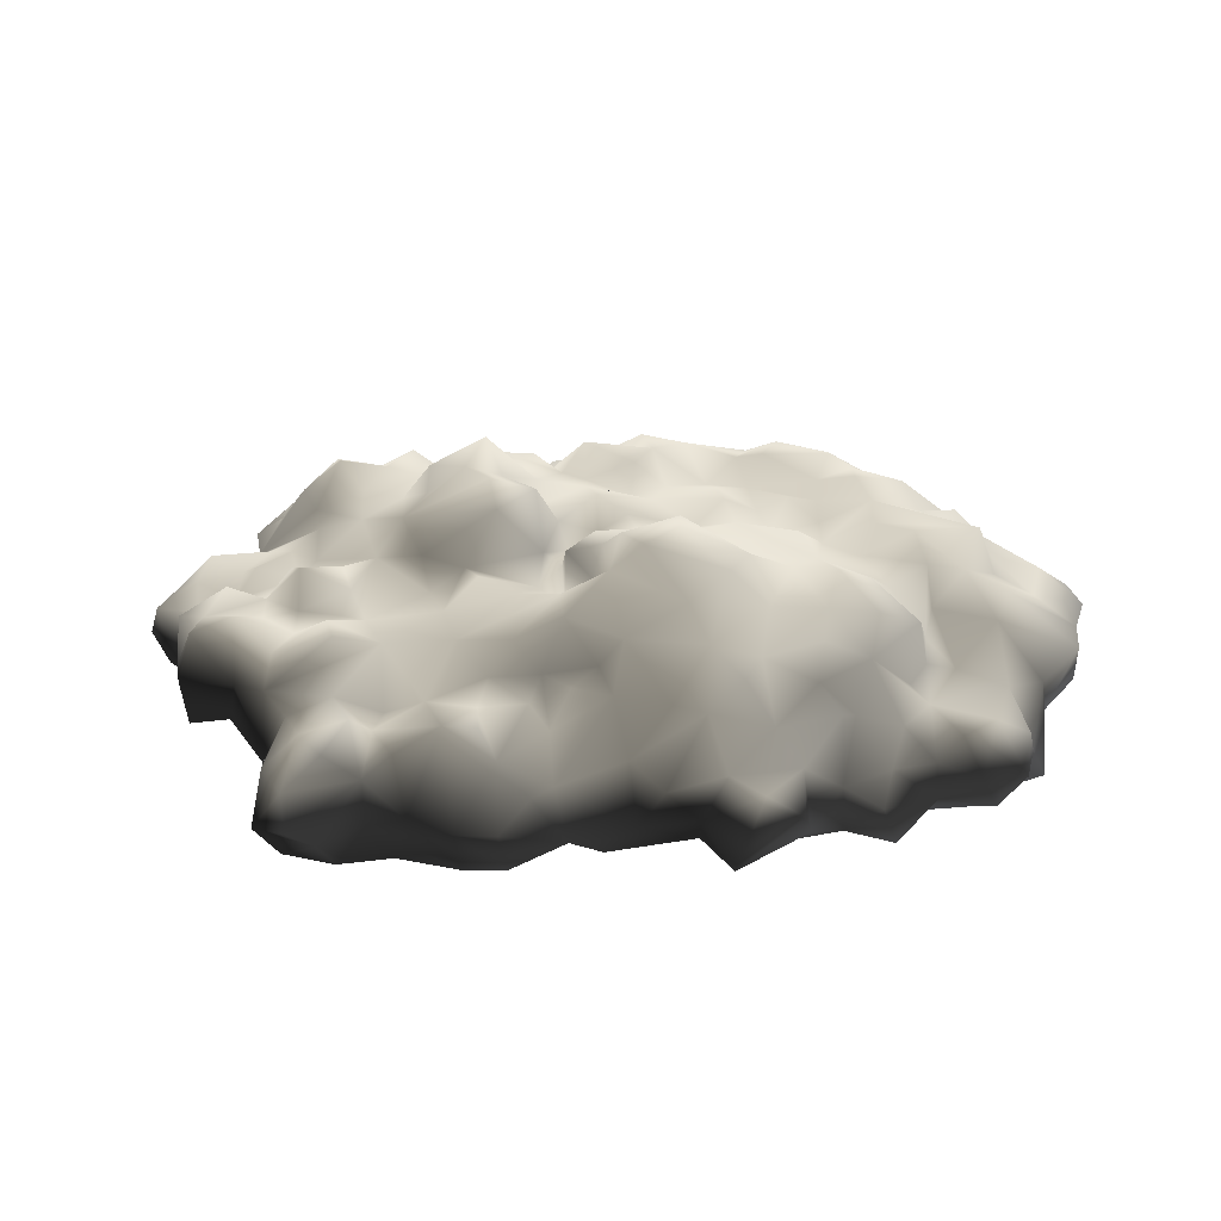
<metadata>
{"format":"obj","ext":"obj","renderer":"f3d","projection":"perspective","resolution":1024,"background":"white","views":[{"elev":30.3,"azim":173.1,"up":"+Y"}]}
</metadata>
<code>
v -0.3016 0.02025 2.007
v -1.039 0.09341 1.647
v -0.6111 0.1891 1.624
v -0.7349 -0.2836 1.95
v -1.106 -0.368 1.905
v -0.4986 -0.2724 2.26
v -0.6055 -0.6832 2.001
v -0.06527 -0.2386 2.13
v -0.2453 -0.4749 2.215
v -0.08778 -0.5537 2.046
v 0.1823 -0.3174 2.114
v -0.4085 -0.7169 2.147
v -0.3804 -0.8801 1.652
v -0.7011 -0.5143 1.742
v -0.7518 -0.4637 1.894
v -1.146 -0.5143 1.692
v 0.2498 -0.1148 2.052
v -0.4085 -0.7169 2.147
v -0.05964 -0.03039 1.962
v -0.08778 0.04276 1.692
v 0.1767 0.008998 1.692
v 0.09792 0.3523 1.388
v 0.368 0.06527 1.495
v -0.3297 0.2228 1.72
v -0.3466 0.3129 1.32
v -0.6843 0.1103 1.14
v -0.3917 0.2003 0.9769
v -0.6955 0.2622 0.8024
v -0.9319 0.1609 1.421
v -0.9262 0.1722 0.9431
v -0.9206 0.206 0.5605
v -0.1384 0.2116 1.545
v -0.1891 0.3635 1.028
v 0.1373 0.2566 1.028
v 0.2667 0.2116 1.23
v 0.4581 0.3185 0.9431
v -0.1384 0.2172 0.8362
v -0.2566 0.296 0.6224
v 0.1486 0.3298 0.7856
v 0.1261 0.4423 0.4535
v 0.4806 0.3129 0.6055
v 0.3736 0.2904 0.4085
v 0.1429 0.2904 0.2341
v -0.05402 0.3579 0.3241
v -0.1384 0.3072 0.04275
v -0.4648 0.2679 0.2735
v -0.6899 0.3466 0.4761
v -0.7349 0.2904 0.2622
v -0.9769 0.1159 0.4029
v 0.3286 0.1666 0.2453
v 0.1823 0.4986 -0.3005
v 0.2611 0.3635 -0.4693
v 0.3849 0.386 -0.1542
v 0.1823 0.5323 -0.6832
v 0.4299 0.206 -0.5087
v 0.4862 0.431 -0.7507
v 0.3962 0.2116 -0.02476
v 0.1429 0.2904 0.2341
v 0.3286 0.1666 0.2453
v 0.08104 0.628 -0.4074
v -0.05964 0.4704 -0.08103
v -0.3129 0.5886 -0.1598
v -0.4142 0.386 0.008999
v -0.6336 0.4423 -0.3793
v -0.8643 0.3917 -0.1542
v -1.151 0.2904 -0.2611
v -0.7349 0.2904 0.2622
v -0.1384 0.3072 0.04275
v 0.1936 0.4592 -0.0529
v -0.4648 0.2679 0.2735
v -0.9206 0.4648 -0.6606
v -1.151 0.538 -0.8407
v -1.039 0.4423 -1.111
v -0.7068 0.4423 -1.055
v -1.337 0.4085 -1.15
v -1.253 0.2341 -1.364
v -0.9544 0.4142 -1.432
v -0.5886 0.3635 -1.482
v -0.3072 0.4085 -1.381
v -0.5042 0.5942 -0.8745
v -0.673 0.5155 -0.5481
v -0.2678 0.6674 -0.4356
v -0.03151 0.6618 -0.6269
v -0.4592 0.3523 -1.69
v -0.2453 0.4592 -0.987
v 0.1598 0.3748 -1.201
v -0.05964 0.1834 -1.64
v 0.2499 0.1384 -1.432
v 0.4806 0.4029 -0.9589
v 0.3061 0.1891 -1.184
v 0.6325 0.1553 -1.178
v -0.2285 0.2453 -1.837
v -0.6224 0.08215 -1.78
v -0.3129 -0.01914 -2.073
v -0.7462 -0.05853 -1.994
v -1.011 0.1103 -1.741
v -0.4873 -0.04165 -2.259
v 0.04727 -0.06978 -2.124
v 0.2048 -0.05853 -1.803
v 0.188 -0.3624 -2.022
v 0.6325 -0.1936 -1.814
v 0.6213 -0.03039 -1.493
v -0.1497 -0.2442 -2.163
v -0.1778 -0.52 -1.944
v -0.3241 -0.52 -2.276
v -0.3804 -0.2161 -2.383
v -0.9881 -0.2442 -1.938
v -1.118 0.02025 -1.612
v -1.292 -0.2161 -1.837
v -1.382 -0.02477 -1.69
v -1.573 -0.2499 -1.752
v -1.59 -0.04165 -1.46
v -1.714 -0.06978 -1.764
v -1.815 -0.2892 -1.887
v 0.565 -0.4806 -1.955
v 0.3568 -0.6325 -1.859
v -1.511 -0.01351 -1.28
v -1.59 0.3129 -1.122
v -0.8981 0.2453 -1.6
v -1.624 0.06527 -1.19
v -1.686 0.06527 -0.9082
v -1.354 0.4592 -0.8295
v -1.506 0.296 -0.6719
v -1.81 0.003371 -1.167
v -2.091 -0.04165 -1.325
v -1.911 -0.002256 -1.719
v -2.142 -0.1542 -1.651
v -2.204 -0.3455 -1.55
v -2.108 -0.3624 -1.792
v -1.945 -0.5819 -1.758
v -1.579 -0.4581 -1.814
v -1.911 -0.6606 -1.629
v -1.433 -0.5931 -1.724
v -1.298 -0.5987 -2.017
v -1.022 -0.5987 -1.854
v -1.213 -0.3568 -2.017
v -0.9938 -0.5143 -1.977
v -0.7856 -0.4243 -2.09
v -0.7068 -0.1823 -2.287
v -0.3241 -0.52 -2.276
v -0.5155 -0.6269 -1.91
v -0.1778 -0.52 -1.944
v -1.022 -0.5987 -1.854
v -1.579 -0.4581 -1.814
v -1.939 0.2172 0.8306
v -2.282 -0.08104 0.8643
v -1.995 0.1328 0.5661
v -1.652 0.2735 0.4873
v -2.406 -0.08104 0.4198
v -1.821 0.04839 1.275
v -2.001 -0.2048 1.298
v -1.838 -0.2217 1.652
v -1.59 0.1047 1.528
v -1.556 -0.2273 1.793
v -2.367 -0.323 1.191
v -2.085 -0.3061 1.602
v -2.417 -0.4468 1.382
v -2.344 -0.6156 1.23
v -2.575 -0.6663 0.9544
v -2.271 -0.7732 1.067
v -2.631 -0.3343 0.7574
v -2.547 -0.2386 0.341
v -1.737 -0.4074 1.967
v -2.035 -0.3962 1.934
v -1.855 -0.5875 1.894
v -2.057 -0.5312 1.579
v -1.855 -0.5875 1.894
v -1.641 -0.6213 1.556
v -2.344 -0.565 1.523
v -2.069 -0.6269 1.376
v -1.99 -0.8689 1.219
v -2.547 -0.7619 0.7518
v -2.226 -0.7507 0.6561
v -2.671 -0.5312 0.6955
v -2.536 -0.5987 0.4536
v -2.564 -0.3399 0.1103
v -2.339 -0.7057 0.2341
v -2.547 -0.7619 0.7518
v -2.226 -0.7507 0.6561
v -1.41 -0.5256 1.962
v -1.641 -0.6213 1.556
v -1.146 -0.5143 1.692
v -1.106 -0.368 1.905
v -1.5 -0.368 2.063
v -1.106 -0.368 1.905
v -1.236 -0.1936 1.815
v -1.039 0.09341 1.647
v -1.23 0.1891 1.568
v -1.106 -0.368 1.905
v -1.528 0.2397 1.247
v -1.067 0.2904 1.196
v -1.388 0.2003 0.9488
v -0.9319 0.1609 1.421
v -0.9262 0.1722 0.9431
v -1.343 0.1666 0.7237
v -1.123 0.2847 0.5773
v -0.9206 0.206 0.5605
v -1.292 0.1891 0.3804
v -0.9769 0.1159 0.4029
v -1.602 0.3072 0.7687
v -1.652 0.2172 1.061
v -1.652 0.2735 0.4873
v -1.562 0.3466 0.05402
v -1.264 0.1778 0.1272
v -2.187 0.3804 -0.1542
v -2.074 0.2341 0.2228
v -1.433 0.2847 -0.2442
v -2.311 0.1103 -0.05853
v -1.151 0.2904 -0.2611
v -2.333 0.08778 0.2622
v -2.581 0.08778 -0.1823
v -2.581 -0.04165 0.07089
v -2.44 0.1159 -0.565
v -1.995 0.1328 0.5661
v -2.181 0.2172 0.3973
v -2.406 -0.08104 0.4198
v -1.506 0.296 -0.6719
v -1.77 0.3523 -0.5143
v -1.759 0.4198 -0.2161
v -2.012 0.2904 -0.5031
v -1.759 0.1722 -0.7394
v -2.074 0.2453 -1.043
v -1.81 0.003371 -1.167
v -2.215 0.2791 -0.7844
v -2.243 0.1609 -0.3568
v -2.598 0.003371 -1.026
v -2.344 -0.1148 -1.184
v -2.091 -0.04165 -1.325
v -2.204 -0.3455 -1.55
v -2.327 -0.61 -1.437
v -2.682 -0.04165 -0.7057
v -2.603 -0.2499 -0.9701
v -2.389 -0.3399 -1.139
v -2.417 -0.3511 -0.7788
v -2.778 -0.007884 -0.5031
v -2.671 -0.3005 -0.6269
v -2.778 -0.278 -0.1035
v -2.446 -0.52 -0.06979
v -2.479 -0.4637 -0.4468
v -2.772 -0.04727 -0.188
v -2.564 -0.3399 0.1103
v -2.446 -0.52 -0.06979
v -2.547 -0.2386 0.341
v 0.61 -0.5594 1.99
v 0.7225 -0.7901 1.798
v 0.2667 -0.6494 1.922
v -0.02025 -0.6719 1.753
v 0.7563 -0.3399 1.911
v 0.4243 -0.3399 2.018
v 0.4581 -0.1542 1.765
v -0.2904 -0.807 1.888
v -0.3804 -0.8801 1.652
v -1.264 0.1778 0.1272
v -1.095 0.3129 0.05965
v -0.9769 0.1159 0.4029
v -1.292 0.1891 0.3804
v -2.024 -0.7844 -1.33
v -2.069 -0.5481 -1.555
v -2.316 -0.7 -1.268
v -2.277 -0.6325 -1.038
v -2.277 -0.6325 -1.038
v -2.069 -0.5481 -1.555
v -1.945 -0.5819 -1.758
v -1.911 -0.6606 -1.629
v -1.686 0.06527 -0.9082
v -1.292 0.1891 0.3804
v 0.4806 0.1553 -1.347
v 0.7169 0.008998 -1.252
v 2.647 -0.09792 0.2059
v 2.658 -0.1035 0.5942
v 2.411 -0.06978 0.296
v 2.259 -0.03039 0.1834
v 2.928 -0.2555 0.5661
v 2.771 -0.2611 0.8756
v 2.366 -0.05853 0.6224
v 2.017 0.08215 0.2397
v 2.276 0.06527 0.4479
v 2.056 0.03713 0.6786
v 2.574 -0.03039 0.8081
v 2.608 -0.4412 1.219
v 2.377 -0.4243 1.298
v 2.765 -0.2667 0.08215
v 1.899 0.07653 0.4648
v 1.527 0.2397 0.1609
v 1.6 0.3072 0.5492
v 1.882 0.06527 0.9037
v 2.197 -0.06978 0.8925
v 2.293 -0.3511 1.376
v 2.377 -0.4243 1.298
v 2.377 -0.4243 1.298
v 2.112 -0.565 1.528
v 2.377 -0.4243 1.298
v 2.467 -0.8407 0.9375
v 2.248 -0.6213 1.163
v 2.715 -0.5087 1.039
v 2.248 -0.8745 0.8587
v 2.889 -0.5031 0.9094
v 2.979 -0.4356 0.583
v 2.867 -0.6606 0.6392
v 2.467 -0.8407 0.9375
v 2.591 -0.7113 0.2679
v 2.85 -0.4693 0.2453
v 2.377 -0.8182 0.5661
v 2.444 -0.7394 0.2003
v 2.765 -0.2667 0.08215
v 2.574 -0.4412 0.1215
v 2.765 -0.2667 0.08215
v 2.248 -0.8745 0.8587
v 0.4299 0.206 -0.5087
v 0.4862 0.431 -0.7507
v 0.7225 0.3016 -0.4862
v 1.105 0.2116 -0.8295
v 1.156 0.2228 -0.5087
v 0.9308 0.3466 -0.3343
v 0.565 0.206 -0.2611
v 1.533 0.2341 -0.852
v 1.308 0.01463 -1.167
v 1.617 0.1609 -0.4581
v 0.9364 0.1497 -1.161
v 0.7901 0.3072 -1.026
v 1.218 0.1497 -0.1542
v 1.004 0.3241 -0.1767
v 0.5087 0.3129 -0.02477
v 1.527 0.2397 0.1609
v 1.842 0.296 -0.655
v 2.039 0.1441 -0.5256
v 2.169 0.2003 -0.8295
v 2.383 0.3129 -0.5706
v 2.394 0.03713 -0.897
v 2.214 0.1441 -1.145
v 1.831 0.07653 -1.15
v 1.544 -0.05853 -1.145
v 1.814 0.296 -0.8463
v 2.248 -0.3455 -1.111
v 2.444 -0.2892 -0.7451
v 2.101 0.02025 -1.24
v 2.248 -0.1204 -1.55
v 2.028 0.09341 -1.544
v 1.747 0.04839 -1.358
v 2.653 0.1722 -0.4975
v 2.737 -0.1035 -0.5875
v 2.444 -0.2892 -0.7451
v 2.703 -0.4356 -0.5312
v 2.315 -0.3399 -0.5368
v 2.422 -0.4243 -0.4187
v 2.259 -0.5312 -1.499
v 2.315 -0.323 -1.825
v 2.141 -0.1148 -1.809
v 2.135 -0.3061 -1.927
v 1.972 -0.5087 -1.78
v 2.169 -0.5987 -1.702
v 2.698 -0.4412 -0.1767
v 2.557 -0.5031 0.01462
v 2.765 -0.2667 0.08215
v 2.76 -0.1542 -0.3118
v 2.58 0.1103 -0.2105
v 2.748 -0.007884 0.02025
v 2.45 0.1215 0.1215
v 2.208 0.1047 -0.03039
v 2.225 0.1272 -0.2949
v 2.647 -0.09792 0.2059
v 2.259 -0.03039 0.1834
v 2.017 0.08215 0.2397
v 2.051 0.251 0.07652
v 1.735 0.251 0.05965
v 2.574 -0.4412 0.1215
v 1.69 0.2397 -0.2105
v 1.989 0.3691 -0.1373
v 2.011 0.1834 -0.3343
v 1.758 0.1384 -0.3455
v 0.565 -0.4806 -1.955
v 0.7901 -0.6944 -1.696
v 0.9139 -0.5931 -2.017
v 0.9645 -0.3568 -2.017
v 0.7676 -0.2048 -1.899
v 0.942 -0.0529 -1.73
v 1.201 -0.4074 -1.91
v 1.235 0.1384 -1.623
v 1.46 -0.3174 -1.854
v 1.516 -0.02477 -1.634
v 1.617 -0.04165 -1.347
v 1.173 -0.6832 -1.859
v 1.533 -0.7957 -1.55
v 1.69 -0.4356 -1.719
v 1.871 -0.7451 -1.64
v 1.972 -0.5087 -1.78
v 1.696 -0.188 -1.623
v 1.021 0.08778 -1.381
v 1.032 0.1272 -1.651
v 0.7169 0.008998 -1.252
v 1.696 -0.188 -1.623
v 0.6325 0.1553 -1.178
v 0.4806 0.4029 -0.9589
v 2.135 -0.3061 -1.927
v 1.91 0.02588 -1.668
v 1.696 -0.188 -1.623
v 1.347 0.3748 0.4198
v 1.178 0.3579 0.7574
v 0.9308 0.538 0.7518
v 1.145 0.431 1.011
v 0.7788 0.6055 1.028
v 1.083 0.1609 1.331
v 1.325 0.2285 0.9713
v 0.6606 0.4085 1.185
v 0.7 0.02025 1.675
v 0.4412 0.3016 1.36
v 0.4581 0.3185 0.9431
v 0.2667 0.2116 1.23
v 0.7 0.4929 0.6786
v 1.6 0.3072 0.5492
v 1.527 0.2397 0.1609
v 1.252 0.296 0.05964
v 1.218 0.1497 -0.1542
v 0.4806 0.3129 0.6055
v 0.5143 0.5492 0.3691
v 0.3736 0.2904 0.4085
v 0.5087 0.3129 -0.02477
v 0.7901 0.6224 -0.01351
v 0.8013 0.6336 0.386
v 1.004 0.3241 -0.1767
v 0.3286 0.1666 0.2453
v 0.3962 0.2116 -0.02476
v 1.527 0.05402 1.714
v 1.73 -0.02477 1.765
v 1.37 -0.1936 1.956
v 1.814 -0.09229 1.979
v 2.315 -0.3849 1.731
v 2.135 -0.2048 1.596
v 2.293 -0.3511 1.376
v 1.735 0.2116 1.613
v 1.46 -0.3905 2.153
v 1.223 0.1778 1.759
v 0.9476 -0.4468 2.035
v 0.8857 -0.1148 1.776
v 1.083 0.1609 1.331
v 1.415 0.1891 1.511
v 1.578 0.2003 1.129
v 1.719 0.296 1.416
v 1.893 0.06527 1.179
v 1.972 0.05402 1.495
v 1.6 0.3072 0.5492
v 1.325 0.2285 0.9713
v 0.7563 -0.3399 1.911
v 1.882 0.06527 0.9037
v 0.8801 -0.5368 1.872
v 1.15 -0.5425 1.9
v 1.201 -0.4243 2.007
v 1.538 -0.5537 2.125
v 1.578 -0.6213 1.917
v 1.944 -0.6269 2.04
v 1.961 -0.2949 2.164
v 2.203 -0.4693 1.945
v 2.287 -0.5706 1.686
v 2.112 -0.565 1.528
v 1.944 -0.7113 1.855
v 2.112 -0.565 1.528
v 1.944 -0.7113 1.855
v 0.368 0.06527 1.495
v 0.4581 -0.1542 1.765
v 0.7563 -0.3399 1.911
v 0.8857 -0.1148 1.776
v 0.6325 -0.1936 -1.814
v 0.6213 -0.03039 -1.493
v 2.084 -0.5481 -0.7957
v 2.315 -0.3399 -0.5368
v 2.174 -0.5537 -1.077
v 1.983 -0.8576 -1.297
v 1.871 -0.7451 -1.64
v 0.3962 0.2116 -0.02476
g Rock_group_13_LOD0_12047_76
f 1 3 2
f 1 2 4
f 4 2 5
f 6 1 4
f 4 7 6
f 8 1 6
f 6 9 8
f 8 9 10
f 8 10 11
f 12 6 7
f 7 13 12
f 7 14 13
f 15 14 7
f 4 5 15
f 7 4 15
f 16 15 5
f 16 14 15
f 17 8 11
f 9 18 10
f 9 6 18
f 19 8 17
f 20 19 17
f 17 21 20
f 22 20 21
f 23 22 21
f 19 20 24
f 1 19 24
f 24 3 1
f 3 24 25
f 26 3 25
f 25 27 26
f 28 26 27
f 26 29 3
f 30 26 28
f 26 30 29
f 31 30 28
f 32 22 25
f 32 25 24
f 22 32 20
f 24 20 32
f 33 27 25
f 33 25 22
f 34 33 22
f 34 22 35
f 35 22 23
f 34 35 36
f 34 37 33
f 33 37 27
f 28 27 38
f 38 27 37
f 37 39 38
f 34 39 37
f 34 36 39
f 40 38 39
f 39 41 40
f 39 36 41
f 41 42 40
f 43 40 42
f 44 38 40
f 43 44 40
f 43 45 44
f 46 44 45
f 46 38 44
f 46 47 38
f 48 47 46
f 47 48 31
f 31 48 49
f 50 43 42
f 31 28 47
f 47 28 38
f 51 53 52
f 54 51 52
f 54 52 55
f 53 55 52
f 55 56 54
f 55 53 57
f 58 57 53
f 59 57 58
f 60 51 54
f 60 61 51
f 62 61 60
f 61 62 63
f 63 62 64
f 63 64 65
f 66 65 64
f 65 67 63
f 58 61 68
f 61 63 68
f 58 69 61
f 68 63 70
f 63 67 70
f 51 61 69
f 71 66 64
f 71 72 66
f 71 73 72
f 74 73 71
f 72 73 75
f 73 76 75
f 77 76 73
f 78 77 73
f 78 73 74
f 79 78 74
f 79 74 80
f 81 80 74
f 74 71 81
f 81 82 80
f 80 82 83
f 84 78 79
f 83 85 80
f 80 85 79
f 86 79 85
f 86 87 79
f 86 85 54
f 54 85 83
f 88 87 86
f 89 86 54
f 90 86 89
f 86 90 88
f 89 91 90
f 87 92 79
f 92 84 79
f 78 84 93
f 93 84 92
f 92 94 93
f 94 95 93
f 93 95 96
f 94 97 95
f 94 92 98
f 98 92 99
f 87 99 92
f 87 88 99
f 98 99 100
f 99 101 100
f 101 99 88
f 102 101 88
f 103 98 100
f 103 94 98
f 94 103 97
f 104 103 100
f 103 104 105
f 106 103 105
f 103 106 97
f 107 96 95
f 108 96 107
f 108 107 109
f 109 110 108
f 110 109 111
f 112 110 111
f 112 111 113
f 114 113 111
f 110 112 76
f 108 110 76
f 115 100 101
f 104 100 116
f 100 115 116
f 117 76 112
f 117 118 76
f 76 119 108
f 108 119 96
f 93 96 119
f 119 78 93
f 112 120 117
f 118 117 120
f 118 120 121
f 121 122 118
f 121 123 122
f 123 66 122
f 120 124 121
f 124 120 112
f 112 125 124
f 112 126 125
f 125 126 127
f 128 125 127
f 128 127 129
f 129 127 126
f 129 126 114
f 129 114 130
f 131 130 114
f 130 131 132
f 132 131 133
f 134 133 131
f 134 135 133
f 134 131 136
f 134 136 137
f 107 137 136
f 137 107 138
f 107 95 138
f 95 139 138
f 138 139 140
f 138 140 141
f 138 141 137
f 139 95 97
f 140 139 106
f 139 97 106
f 142 141 140
f 141 143 137
f 143 134 137
f 107 136 109
f 109 136 131
f 131 111 109
f 114 111 144
f 113 114 126
f 112 113 126
f 145 147 146
f 148 147 145
f 147 149 146
f 145 146 150
f 150 146 151
f 152 150 151
f 152 153 150
f 154 153 152
f 155 151 146
f 151 155 156
f 152 151 156
f 155 157 156
f 155 158 157
f 158 155 159
f 160 158 159
f 159 155 161
f 161 155 146
f 162 161 146
f 149 162 146
f 163 154 152
f 164 163 152
f 152 156 164
f 164 165 163
f 164 156 166
f 164 166 167
f 167 166 168
f 156 169 166
f 169 157 158
f 157 169 156
f 158 170 169
f 170 166 169
f 170 158 171
f 158 160 171
f 160 159 172
f 172 173 160
f 160 173 171
f 172 159 174
f 161 162 174
f 159 161 174
f 174 162 175
f 162 176 175
f 176 177 175
f 175 178 174
f 175 179 178
f 175 177 179
f 165 181 180
f 181 182 180
f 182 183 180
f 180 184 165
f 180 185 184
f 184 163 165
f 163 184 154
f 184 186 154
f 185 187 186
f 187 188 186
f 184 189 186
f 188 153 186
f 154 186 153
f 190 153 188
f 190 188 191
f 192 190 191
f 191 188 193
f 187 193 188
f 194 192 191
f 191 193 194
f 150 153 190
f 195 192 194
f 194 196 195
f 194 197 196
f 198 195 196
f 196 199 198
f 197 199 196
f 195 198 148
f 195 148 200
f 192 195 200
f 192 200 201
f 192 201 190
f 190 201 150
f 148 145 200
f 145 201 200
f 150 201 145
f 202 204 203
f 205 202 203
f 202 205 206
f 204 207 203
f 208 206 205
f 204 209 207
f 208 210 206
f 210 208 211
f 210 211 212
f 208 213 211
f 214 202 206
f 214 206 215
f 210 215 206
f 214 215 216
f 210 212 216
f 216 215 210
f 209 217 207
f 218 207 217
f 207 218 219
f 219 220 205
f 219 218 220
f 220 218 221
f 221 222 220
f 223 222 221
f 213 220 224
f 220 222 224
f 225 220 213
f 225 205 220
f 222 226 224
f 227 226 222
f 227 222 228
f 222 223 228
f 229 227 228
f 230 227 229
f 226 231 224
f 232 231 226
f 226 233 232
f 226 227 233
f 227 230 233
f 234 232 233
f 231 213 224
f 231 235 213
f 231 236 235
f 231 232 236
f 232 234 236
f 235 236 237
f 238 237 236
f 213 208 225
f 225 208 205
f 236 239 238
f 213 235 211
f 240 235 237
f 235 240 211
f 237 212 240
f 211 240 212
f 212 237 241
f 237 242 241
f 212 241 243
f 216 212 243
f 205 203 219
f 207 219 203
f 244 246 245
f 247 245 246
f 248 244 245
f 249 246 244
f 249 244 248
f 248 250 249
f 250 17 249
f 250 21 17
f 250 23 21
f 246 10 247
f 251 247 10
f 247 251 252
f 11 10 246
f 249 11 246
f 249 17 11
f 252 251 18
f 18 251 10
f 67 254 253
f 255 67 253
f 253 254 66
f 255 253 256
f 65 66 254
f 67 65 254
f 122 66 72
f 72 118 122
f 75 118 72
f 76 118 75
f 77 119 76
f 78 119 77
f 230 258 257
f 258 230 229
f 230 257 259
f 257 260 259
f 233 230 259
f 233 259 261
f 262 129 263
f 262 263 264
f 129 262 128
f 62 81 64
f 82 81 62
f 60 82 62
f 81 71 64
f 82 60 83
f 54 83 60
f 89 54 56
f 218 265 221
f 218 217 265
f 265 223 221
f 266 204 202
f 102 88 267
f 267 88 90
f 91 102 267
f 267 90 91
f 268 102 91
f 19 1 8
f 3 29 2
f 53 51 69
f 53 69 58
f 269 271 270
f 269 272 271
f 273 269 270
f 274 273 270
f 275 270 271
f 271 272 276
f 271 276 277
f 277 275 271
f 278 277 276
f 275 277 278
f 279 274 270
f 279 270 275
f 280 274 279
f 281 280 279
f 273 282 269
f 283 278 276
f 276 284 283
f 283 284 285
f 285 286 283
f 278 283 286
f 275 287 279
f 275 278 287
f 286 287 278
f 286 288 287
f 289 279 287
f 287 288 290
f 291 290 288
f 292 293 280
f 291 294 292
f 293 292 294
f 293 295 280
f 296 293 294
f 280 295 274
f 295 297 274
f 297 273 274
f 273 297 298
f 297 299 298
f 299 297 300
f 295 300 297
f 301 299 300
f 301 302 299
f 299 302 298
f 302 273 298
f 303 301 300
f 304 301 303
f 305 302 301
f 301 306 305
f 306 301 304
f 307 273 302
f 308 303 300
f 309 311 310
f 311 312 310
f 312 311 313
f 313 311 314
f 314 311 315
f 309 315 311
f 312 313 316
f 317 312 316
f 316 313 318
f 317 319 312
f 319 320 312
f 312 320 310
f 318 313 321
f 313 322 321
f 315 322 314
f 313 314 322
f 322 315 323
f 324 318 321
f 318 325 316
f 325 318 326
f 326 327 325
f 328 327 326
f 329 327 328
f 329 330 327
f 316 330 331
f 332 316 331
f 330 333 327
f 330 316 333
f 316 325 333
f 327 333 325
f 330 329 334
f 329 335 334
f 334 336 330
f 336 331 330
f 336 334 337
f 337 338 336
f 336 338 331
f 338 339 331
f 329 328 340
f 329 340 341
f 329 341 342
f 342 341 343
f 342 343 344
f 345 344 343
f 346 337 334
f 337 346 347
f 337 347 348
f 337 348 338
f 347 349 348
f 350 349 347
f 351 350 347
f 347 346 351
f 345 343 352
f 345 352 353
f 354 353 352
f 343 354 352
f 355 354 343
f 355 341 340
f 341 355 343
f 356 355 340
f 357 354 355
f 357 355 356
f 357 356 358
f 356 359 358
f 356 360 359
f 328 360 356
f 340 328 356
f 357 358 361
f 361 354 357
f 361 358 362
f 362 358 359
f 363 362 359
f 364 363 359
f 364 365 363
f 366 353 354
f 324 363 365
f 365 367 324
f 368 367 365
f 368 365 364
f 359 368 364
f 369 367 368
f 368 359 369
f 359 360 369
f 370 367 369
f 318 324 367
f 367 370 318
f 369 326 370
f 326 360 328
f 370 326 318
f 369 360 326
f 371 373 372
f 374 373 371
f 371 375 374
f 374 375 376
f 377 374 376
f 374 377 373
f 376 378 377
f 377 378 379
f 378 380 379
f 380 378 381
f 377 379 382
f 373 382 372
f 373 377 382
f 372 382 383
f 382 384 383
f 379 384 382
f 384 385 383
f 384 386 385
f 384 387 386
f 379 387 384
f 380 387 379
f 381 378 317
f 388 317 378
f 388 378 389
f 388 389 376
f 376 389 378
f 376 390 388
f 332 381 317
f 331 381 332
f 317 316 332
f 391 380 381
f 317 388 319
f 388 390 319
f 392 319 390
f 320 319 392
f 393 320 392
f 320 393 310
f 348 394 387
f 395 348 387
f 348 395 338
f 395 339 338
f 395 396 339
f 394 386 396
f 381 331 339
f 339 387 381
f 397 399 398
f 398 399 400
f 400 399 401
f 402 400 401
f 400 402 403
f 403 398 400
f 398 403 397
f 401 404 402
f 405 402 404
f 406 405 404
f 404 401 407
f 407 408 404
f 404 408 406
f 401 409 407
f 399 409 401
f 397 403 410
f 410 411 397
f 397 411 412
f 411 413 412
f 407 409 414
f 409 415 414
f 414 415 416
f 416 415 417
f 415 418 417
f 412 418 397
f 397 418 419
f 415 419 418
f 409 419 415
f 418 420 417
f 412 413 420
f 418 412 420
f 397 419 399
f 409 399 419
f 417 421 416
f 422 421 417
f 423 425 424
f 424 425 426
f 426 427 424
f 427 428 424
f 427 429 428
f 430 423 424
f 431 426 425
f 432 425 423
f 425 432 433
f 434 433 432
f 432 435 434
f 436 435 432
f 423 436 432
f 436 423 430
f 436 437 435
f 438 437 436
f 438 436 430
f 437 438 439
f 439 440 429
f 439 438 440
f 438 430 440
f 428 429 440
f 441 437 439
f 441 442 437
f 442 435 437
f 433 434 443
f 430 424 440
f 429 444 439
f 441 439 444
f 443 445 433
f 445 446 433
f 447 433 446
f 448 447 446
f 446 449 448
f 448 449 450
f 450 451 448
f 450 452 451
f 452 450 453
f 450 454 453
f 454 450 455
f 431 447 448
f 431 448 451
f 426 431 451
f 451 427 426
f 452 453 427
f 427 451 452
f 453 429 427
f 456 429 453
f 447 431 425
f 425 433 447
f 449 457 450
f 458 459 405
f 405 459 460
f 405 460 461
f 461 402 405
f 405 406 458
f 406 408 458
f 462 463 376
f 463 390 376
f 462 376 375
f 371 462 375
f 464 466 465
f 335 465 466
f 466 334 335
f 334 466 346
f 346 466 467
f 468 346 467
f 468 351 346
f 350 351 468
f 309 469 315
f 469 323 315
f 440 424 428

</code>
